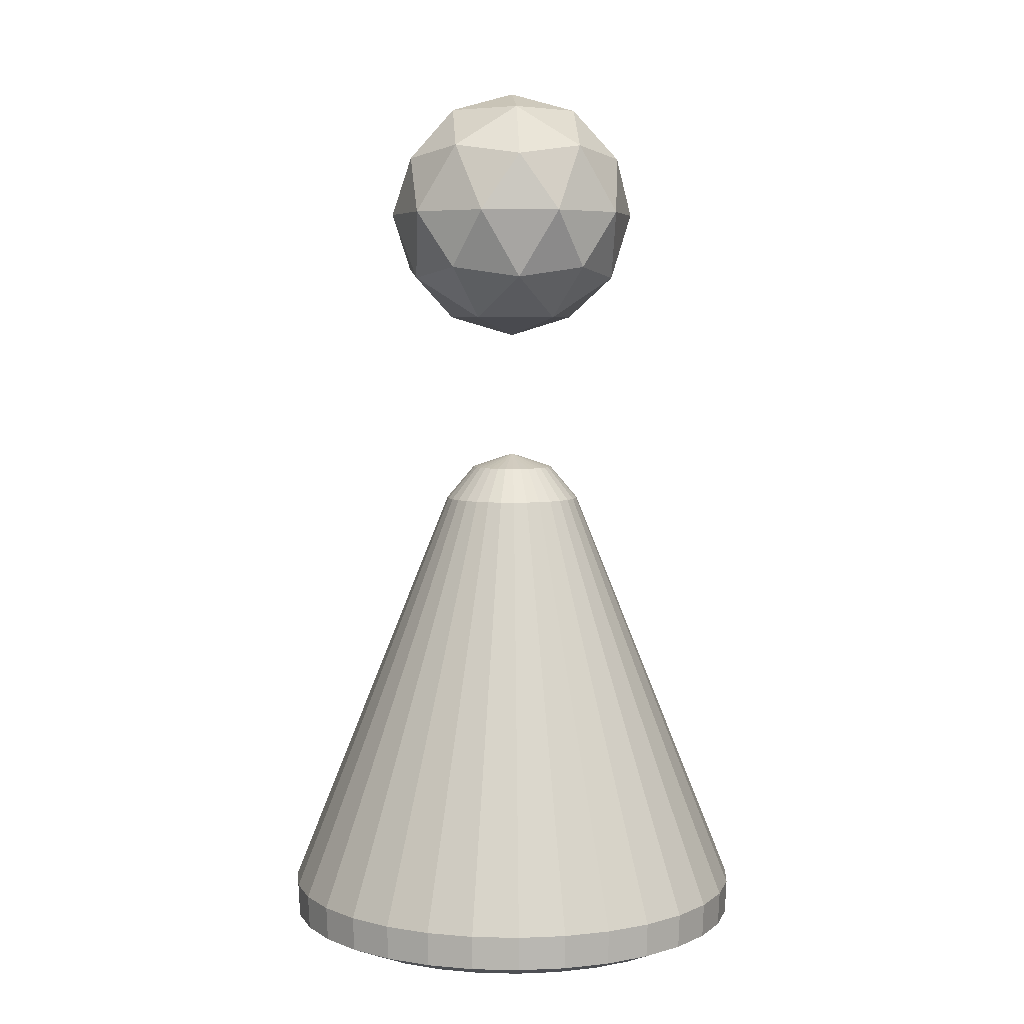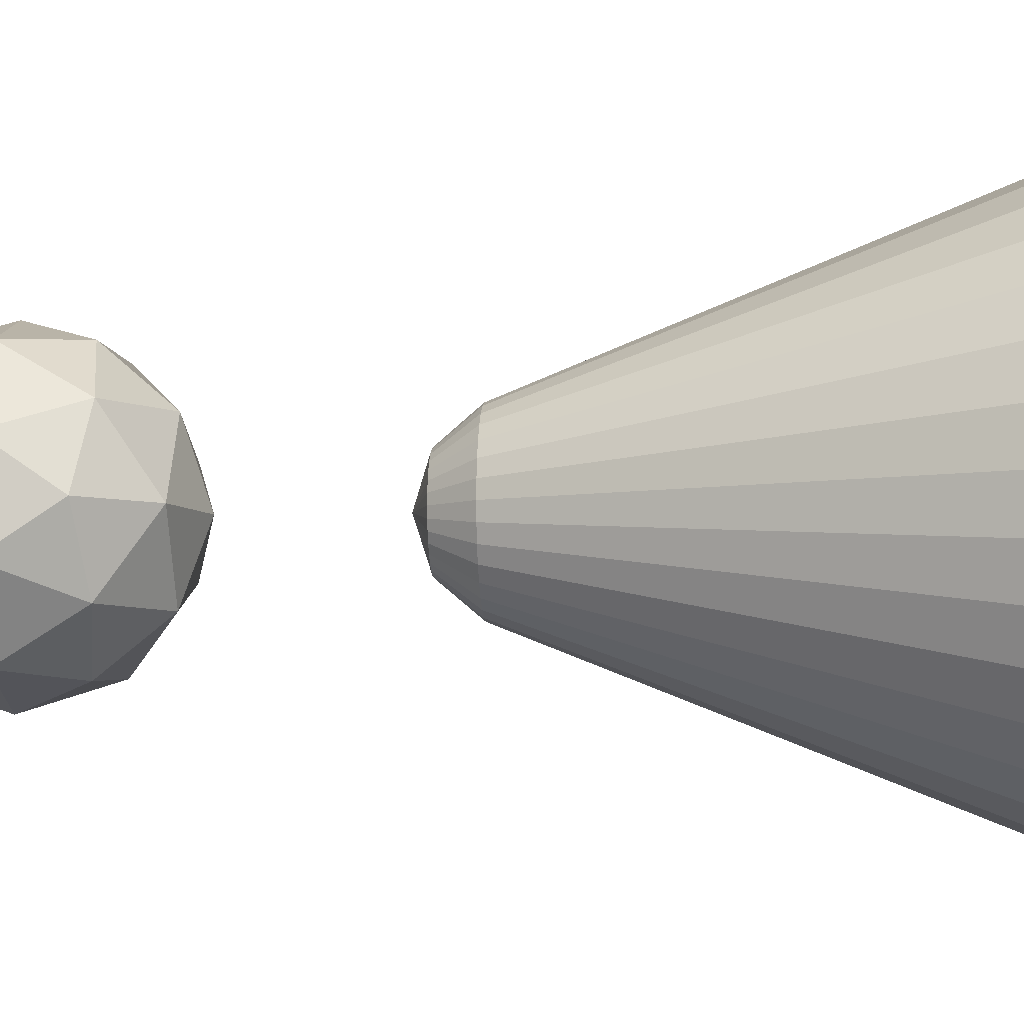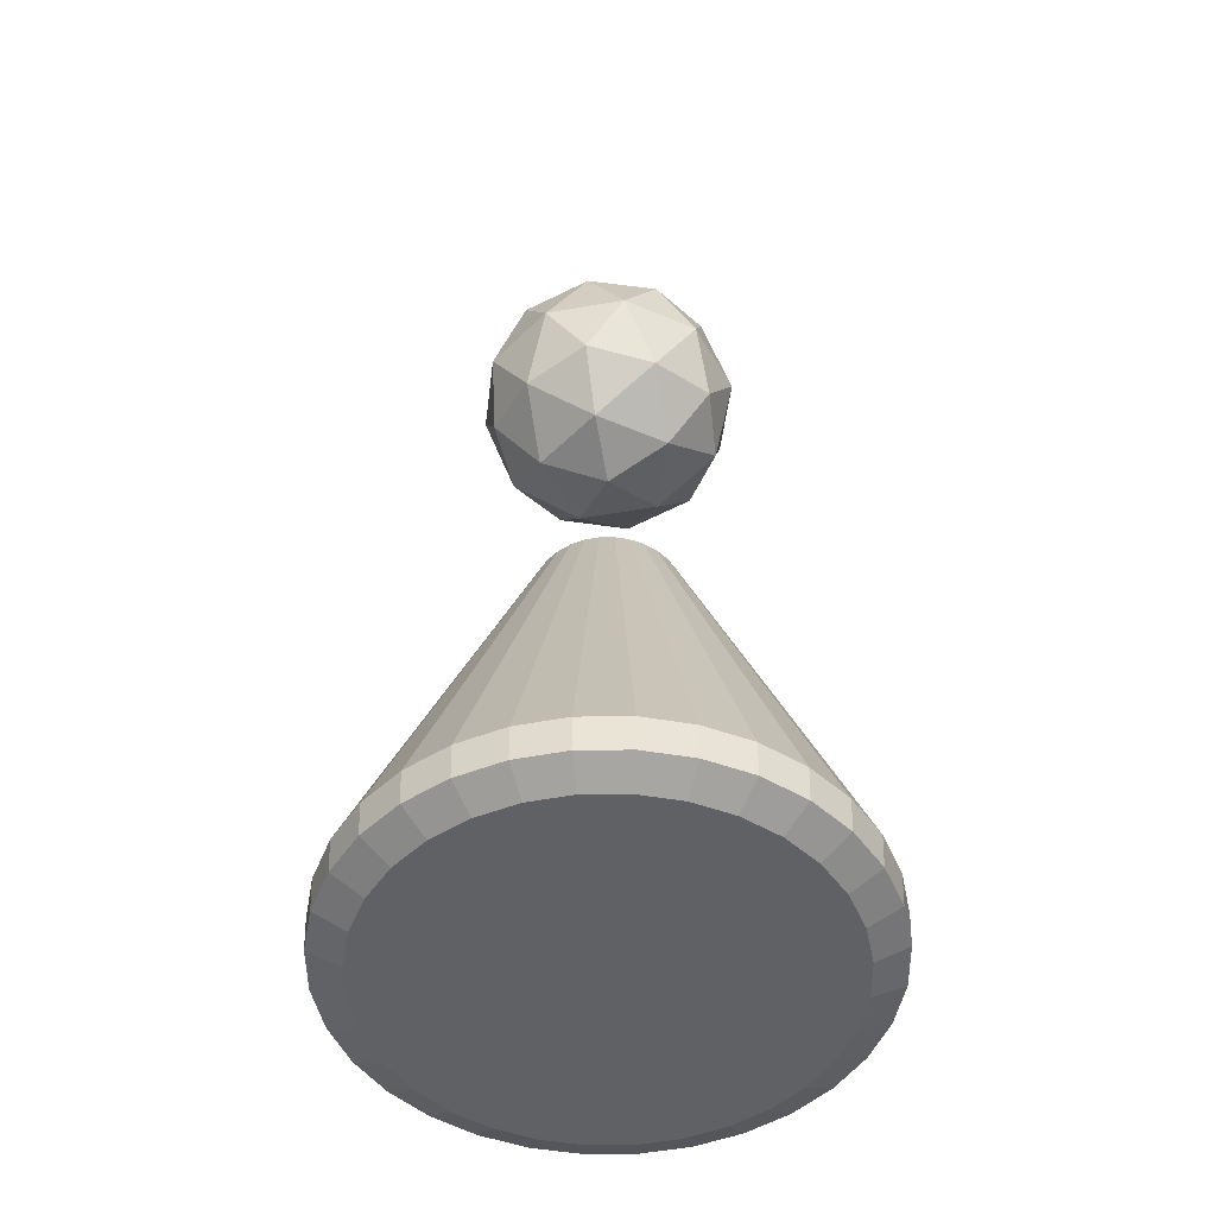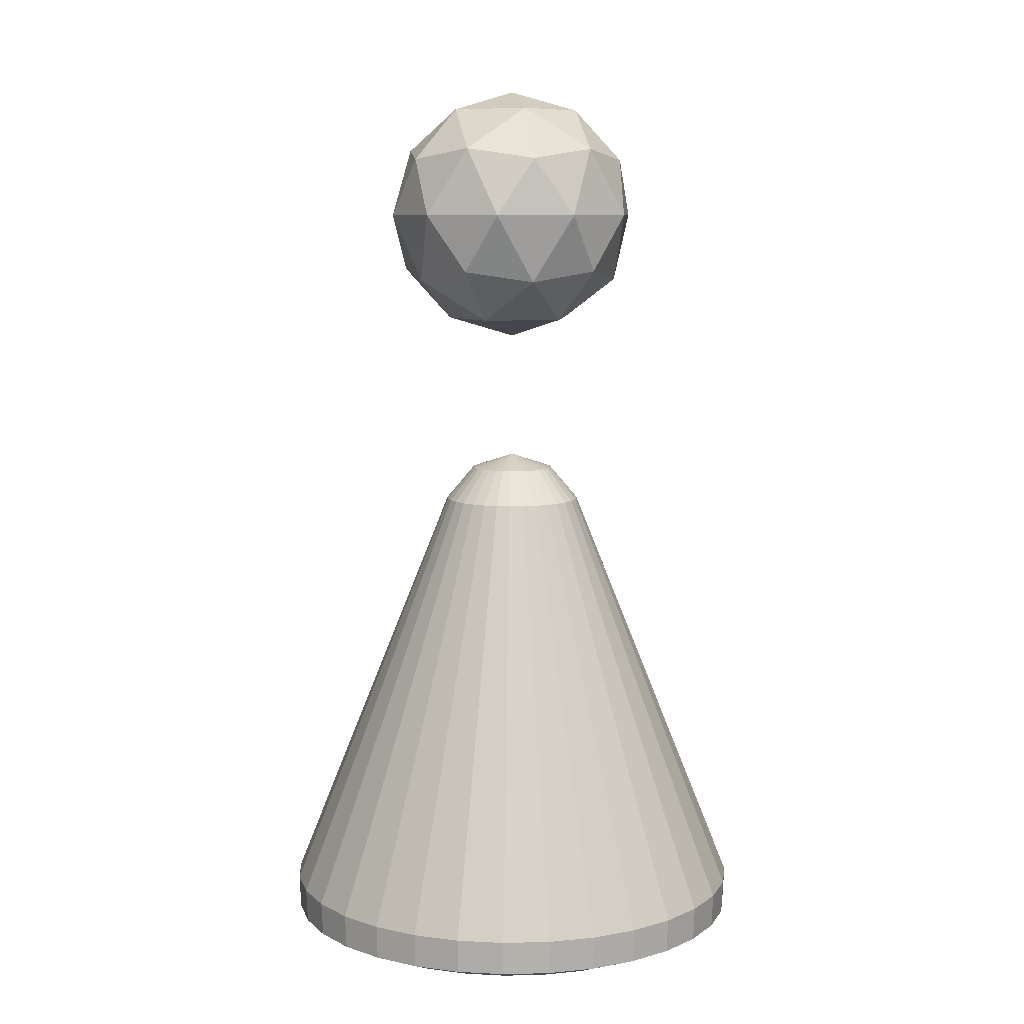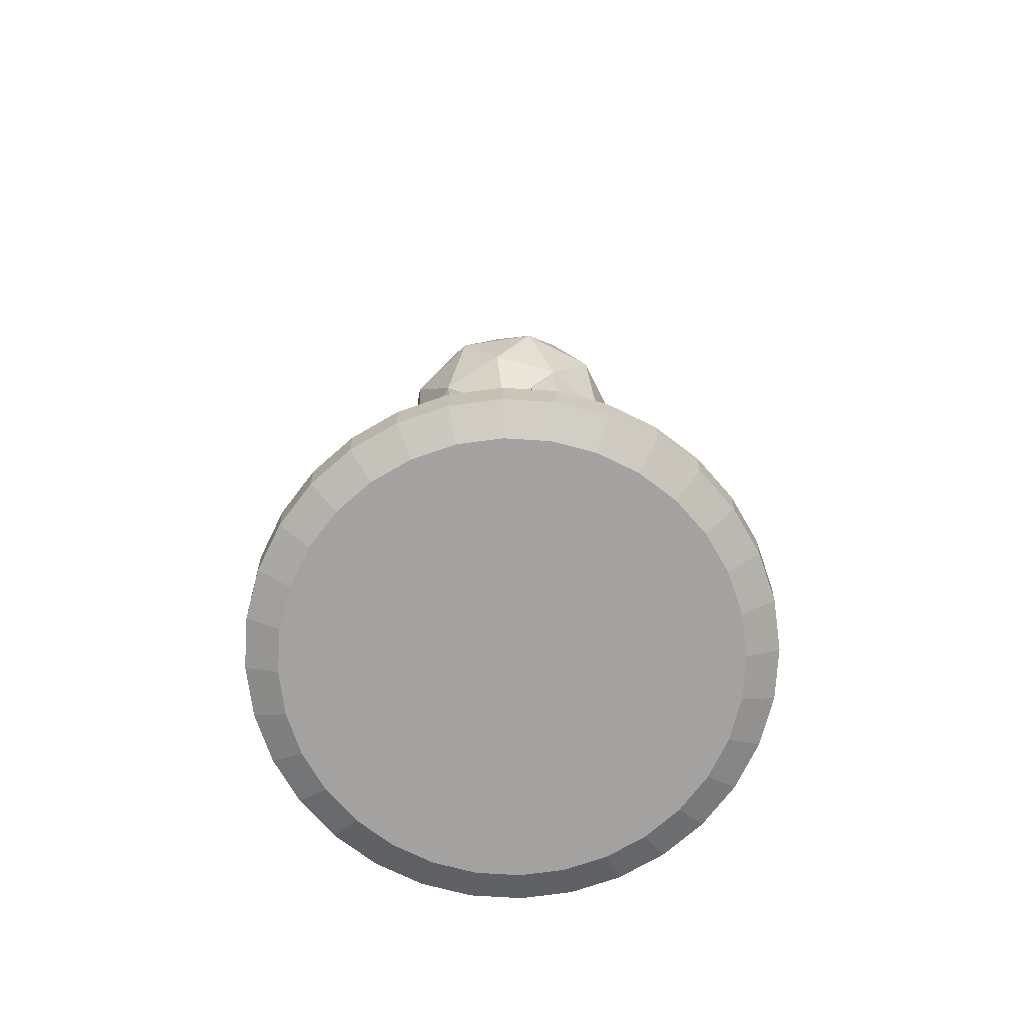
<metadata>
{"format":"obj","ext":"obj","renderer":"f3d","projection":"perspective","resolution":1024,"background":"white","views":[{"elev":5.6,"azim":-57.9,"up":"+Y"},{"elev":-6.2,"azim":-85.5,"up":"+Z"},{"elev":-49.8,"azim":-151.2,"up":"+Y"},{"elev":8.7,"azim":-65.4,"up":"+Y"},{"elev":-72.7,"azim":-9.2,"up":"+Y"}]}
</metadata>
<code>
o Cylinder
v 0 1.5 0
v 0.3618 1.776 0.2629
v -0.1382 1.776 0.4253
v -0.4472 1.776 0
v -0.1382 1.776 -0.4253
v 0.3618 1.776 -0.2629
v 0.1382 2.224 0.4253
v -0.3618 2.224 0.2629
v -0.3618 2.224 -0.2629
v 0.1382 2.224 -0.4253
v 0.4472 2.224 0
v 0 2.5 0
v -0.08123 1.575 0.25
v 0.2127 1.575 0.1545
v 0.1314 1.737 0.4045
v 0.4253 1.737 0
v 0.2127 1.575 -0.1545
v -0.2629 1.575 0
v -0.3441 1.737 0.25
v -0.08123 1.575 -0.25
v -0.3441 1.737 -0.25
v 0.1314 1.737 -0.4045
v 0.4755 2 0.1545
v 0.4755 2 -0.1545
v 0 2 0.5
v 0.2939 2 0.4045
v -0.4755 2 0.1545
v -0.2939 2 0.4045
v -0.2939 2 -0.4045
v -0.4755 2 -0.1545
v 0.2939 2 -0.4045
v 0 2 -0.5
v 0.3441 2.263 0.25
v -0.1314 2.263 0.4045
v -0.4253 2.263 0
v -0.1314 2.263 -0.4045
v 0.3441 2.263 -0.25
v 0.08123 2.425 0.25
v 0.2629 2.425 0
v -0.2127 2.425 0.1545
v -0.2127 2.425 -0.1545
v 0.08123 2.425 -0.25
v -0 -1 -0.8
v 0 -0.8151 -0.926
v -0 -0.9458 -0.9198
v 0 1 -1e-06
v 0 0.8151 -0.274
v 0 0.9458 -0.1631
v 0.1561 -1 -0.7846
v 0.1807 -0.8151 -0.9082
v 0.1794 -0.9458 -0.9021
v 0 1 -1e-06
v 0.05345 0.8151 -0.2687
v 0.03182 0.9458 -0.16
v 0.3061 -1 -0.7391
v 0.3544 -0.8151 -0.8555
v 0.352 -0.9458 -0.8497
v 0 1 -1e-06
v 0.1048 0.8151 -0.2531
v 0.06241 0.9458 -0.1507
v 0.4445 -1 -0.6652
v 0.5145 -0.8151 -0.77
v 0.511 -0.9458 -0.7648
v 0 1 -1e-06
v 0.1522 0.8151 -0.2278
v 0.09061 0.9458 -0.1356
v 0.5657 -1 -0.5657
v 0.6548 -0.8151 -0.6548
v 0.6504 -0.9458 -0.6504
v 0 1 -0
v 0.1937 0.8151 -0.1937
v 0.1153 0.9458 -0.1153
v 0.6652 -1 -0.4445
v 0.77 -0.8151 -0.5145
v 0.7648 -0.9458 -0.511
v 1e-06 1 -0
v 0.2278 0.8151 -0.1522
v 0.1356 0.9458 -0.09061
v 0.7391 -1 -0.3061
v 0.8555 -0.8151 -0.3544
v 0.8497 -0.9458 -0.352
v 1e-06 1 -0
v 0.2531 0.8151 -0.1048
v 0.1507 0.9458 -0.06241
v 0.7846 -1 -0.1561
v 0.9082 -0.8151 -0.1807
v 0.9021 -0.9458 -0.1794
v 1e-06 1 -0
v 0.2687 0.8151 -0.05345
v 0.16 0.9458 -0.03182
v 0.8 -1 -0
v 0.926 -0.8151 -0
v 0.9198 -0.9458 -0
v 1e-06 1 -0
v 0.274 0.8151 -0
v 0.1631 0.9458 -0
v 0.7846 -1 0.1561
v 0.9082 -0.8151 0.1807
v 0.9021 -0.9458 0.1794
v 1e-06 1 0
v 0.2687 0.8151 0.05345
v 0.16 0.9458 0.03182
v 0.7391 -1 0.3061
v 0.8555 -0.8151 0.3544
v 0.8497 -0.9458 0.352
v 1e-06 1 0
v 0.2531 0.8151 0.1048
v 0.1507 0.9458 0.06241
v 0.6652 -1 0.4445
v 0.77 -0.8151 0.5145
v 0.7648 -0.9458 0.511
v 1e-06 1 0
v 0.2278 0.8151 0.1522
v 0.1356 0.9458 0.09061
v 0.5657 -1 0.5657
v 0.6548 -0.8151 0.6548
v 0.6504 -0.9458 0.6504
v 0 1 1e-06
v 0.1937 0.8151 0.1937
v 0.1153 0.9458 0.1153
v 0.4445 -1 0.6652
v 0.5145 -0.8151 0.77
v 0.511 -0.9458 0.7648
v 0 1 1e-06
v 0.1522 0.8151 0.2278
v 0.09061 0.9458 0.1356
v 0.3061 -1 0.7391
v 0.3544 -0.8151 0.8555
v 0.352 -0.9458 0.8497
v 0 1 1e-06
v 0.1048 0.8151 0.2531
v 0.06241 0.9458 0.1507
v 0.1561 -1 0.7846
v 0.1807 -0.8151 0.9082
v 0.1794 -0.9458 0.9021
v 0 1 1e-06
v 0.05345 0.8151 0.2687
v 0.03182 0.9458 0.16
v 0 -1 0.8
v 0 -0.8151 0.926
v 0 -0.9458 0.9198
v 0 1 1e-06
v 0 0.8151 0.274
v 0 0.9458 0.1631
v -0.1561 -1 0.7846
v -0.1807 -0.8151 0.9082
v -0.1794 -0.9458 0.9021
v -0 1 1e-06
v -0.05345 0.8151 0.2687
v -0.03182 0.9458 0.16
v -0.3061 -1 0.7391
v -0.3544 -0.8151 0.8555
v -0.352 -0.9458 0.8497
v -0 1 1e-06
v -0.1048 0.8151 0.2531
v -0.06241 0.9458 0.1507
v -0.4445 -1 0.6652
v -0.5145 -0.8151 0.77
v -0.511 -0.9458 0.7648
v -0 1 0
v -0.1522 0.8151 0.2278
v -0.09061 0.9458 0.1356
v -0.5657 -1 0.5657
v -0.6548 -0.8151 0.6548
v -0.6504 -0.9458 0.6504
v -0 1 0
v -0.1937 0.8151 0.1937
v -0.1153 0.9458 0.1153
v -0.6652 -1 0.4445
v -0.77 -0.8151 0.5145
v -0.7648 -0.9458 0.511
v -0 1 0
v -0.2278 0.8151 0.1522
v -0.1356 0.9458 0.09061
v -0.7391 -1 0.3061
v -0.8555 -0.8151 0.3544
v -0.8497 -0.9458 0.352
v -1e-06 1 0
v -0.2531 0.8151 0.1048
v -0.1507 0.9458 0.06241
v -0.7846 -1 0.1561
v -0.9082 -0.8151 0.1807
v -0.9021 -0.9458 0.1794
v -1e-06 1 0
v -0.2687 0.8151 0.05345
v -0.16 0.9458 0.03182
v -0.8 -1 0
v -0.926 -0.8151 -0
v -0.9198 -0.9458 0
v -1e-06 1 -0
v -0.274 0.8151 -0
v -0.1631 0.9458 -0
v -0.7846 -1 -0.1561
v -0.9082 -0.8151 -0.1807
v -0.9021 -0.9458 -0.1794
v -1e-06 1 -0
v -0.2687 0.8151 -0.05345
v -0.16 0.9458 -0.03182
v -0.7391 -1 -0.3061
v -0.8555 -0.8151 -0.3544
v -0.8497 -0.9458 -0.352
v -1e-06 1 -0
v -0.2531 0.8151 -0.1048
v -0.1507 0.9458 -0.06241
v -0.6652 -1 -0.4445
v -0.77 -0.8151 -0.5145
v -0.7648 -0.9458 -0.511
v -1e-06 1 -0
v -0.2278 0.8151 -0.1522
v -0.1356 0.9458 -0.09061
v -0.5657 -1 -0.5657
v -0.6548 -0.8151 -0.6548
v -0.6504 -0.9458 -0.6504
v -1e-06 1 -0
v -0.1937 0.8151 -0.1937
v -0.1153 0.9458 -0.1153
v -0.4445 -1 -0.6652
v -0.5145 -0.8151 -0.77
v -0.511 -0.9458 -0.7648
v -0 1 -1e-06
v -0.1522 0.8151 -0.2278
v -0.09061 0.9458 -0.1356
v -0.3061 -1 -0.7391
v -0.3544 -0.8151 -0.8555
v -0.352 -0.9458 -0.8497
v -0 1 -1e-06
v -0.1048 0.8151 -0.2531
v -0.06241 0.9458 -0.1507
v -0.1561 -1 -0.7846
v -0.1807 -0.8151 -0.9082
v -0.1794 -0.9458 -0.9021
v -0 1 -1e-06
v -0.05345 0.8151 -0.2687
v -0.03182 0.9458 -0.16
f 1 14 13
f 2 14 16
f 1 13 18
f 1 18 20
f 1 20 17
f 2 16 23
f 3 15 25
f 4 19 27
f 5 21 29
f 6 22 31
f 2 23 26
f 3 25 28
f 4 27 30
f 5 29 32
f 6 31 24
f 7 33 38
f 8 34 40
f 9 35 41
f 10 36 42
f 11 37 39
f 39 42 12
f 39 37 42
f 37 10 42
f 42 41 12
f 42 36 41
f 36 9 41
f 41 40 12
f 41 35 40
f 35 8 40
f 40 38 12
f 40 34 38
f 34 7 38
f 38 39 12
f 38 33 39
f 33 11 39
f 24 37 11
f 24 31 37
f 31 10 37
f 32 36 10
f 32 29 36
f 29 9 36
f 30 35 9
f 30 27 35
f 27 8 35
f 28 34 8
f 28 25 34
f 25 7 34
f 26 33 7
f 26 23 33
f 23 11 33
f 31 32 10
f 31 22 32
f 22 5 32
f 29 30 9
f 29 21 30
f 21 4 30
f 27 28 8
f 27 19 28
f 19 3 28
f 25 26 7
f 25 15 26
f 15 2 26
f 23 24 11
f 23 16 24
f 16 6 24
f 17 22 6
f 17 20 22
f 20 5 22
f 20 21 5
f 20 18 21
f 18 4 21
f 18 19 4
f 18 13 19
f 13 3 19
f 16 17 6
f 16 14 17
f 14 1 17
f 13 15 3
f 13 14 15
f 14 2 15
f 50 45 44
f 51 43 45
f 53 48 54
f 48 52 54
f 56 51 50
f 57 49 51
f 53 60 59
f 60 52 58
f 62 57 56
f 57 61 55
f 65 60 66
f 60 64 66
f 68 63 62
f 63 67 61
f 65 72 71
f 66 70 72
f 74 69 68
f 69 73 67
f 71 78 77
f 72 76 78
f 80 75 74
f 81 73 75
f 77 84 83
f 84 76 82
f 86 81 80
f 81 85 79
f 83 90 89
f 90 82 88
f 92 87 86
f 87 91 85
f 89 96 95
f 90 94 96
f 98 93 92
f 99 91 93
f 95 102 101
f 96 100 102
f 104 99 98
f 105 97 99
f 101 108 107
f 108 100 106
f 110 105 104
f 105 109 103
f 107 114 113
f 108 112 114
f 116 111 110
f 111 115 109
f 113 120 119
f 114 118 120
f 122 117 116
f 117 121 115
f 125 120 126
f 120 124 126
f 128 123 122
f 129 121 123
f 125 132 131
f 132 124 130
f 128 135 129
f 135 127 129
f 131 138 137
f 138 130 136
f 140 135 134
f 135 139 133
f 137 144 143
f 138 142 144
f 146 141 140
f 147 139 141
f 143 150 149
f 144 148 150
f 152 147 146
f 153 145 147
f 149 156 155
f 156 148 154
f 158 153 152
f 153 157 151
f 161 156 162
f 162 154 160
f 164 159 158
f 159 163 157
f 161 168 167
f 162 166 168
f 170 165 164
f 165 169 163
f 173 168 174
f 168 172 174
f 176 171 170
f 177 169 171
f 173 180 179
f 180 172 178
f 176 183 177
f 183 175 177
f 179 186 185
f 186 178 184
f 188 183 182
f 183 187 181
f 185 192 191
f 186 190 192
f 194 189 188
f 195 187 189
f 197 192 198
f 192 196 198
f 200 195 194
f 201 193 195
f 197 204 203
f 204 196 202
f 206 201 200
f 201 205 199
f 203 210 209
f 204 208 210
f 212 207 206
f 207 211 205
f 209 216 215
f 210 214 216
f 218 213 212
f 213 217 211
f 221 216 222
f 216 220 222
f 224 219 218
f 225 217 219
f 221 228 227
f 222 226 228
f 230 225 224
f 225 229 223
f 227 234 233
f 234 226 232
f 44 231 230
f 231 43 229
f 233 48 47
f 234 46 48
f 205 229 133
f 47 50 44
f 233 44 230
f 52 154 58
f 53 56 50
f 59 62 56
f 65 68 62
f 71 74 68
f 77 80 74
f 83 86 80
f 89 92 86
f 92 101 98
f 101 104 98
f 107 110 104
f 110 119 116
f 119 122 116
f 125 128 122
f 131 134 128
f 137 140 134
f 143 146 140
f 146 155 152
f 155 158 152
f 158 167 164
f 167 170 164
f 173 176 170
f 179 182 176
f 182 191 188
f 191 194 188
f 197 200 194
f 200 209 206
f 209 212 206
f 215 218 212
f 221 224 218
f 224 233 230
f 50 51 45
f 51 49 43
f 53 47 48
f 48 46 52
f 56 57 51
f 57 55 49
f 53 54 60
f 60 54 52
f 62 63 57
f 57 63 61
f 65 59 60
f 60 58 64
f 68 69 63
f 63 69 67
f 65 66 72
f 66 64 70
f 74 75 69
f 69 75 73
f 71 72 78
f 72 70 76
f 80 81 75
f 81 79 73
f 77 78 84
f 84 78 76
f 86 87 81
f 81 87 85
f 83 84 90
f 90 84 82
f 92 93 87
f 87 93 91
f 89 90 96
f 90 88 94
f 98 99 93
f 99 97 91
f 95 96 102
f 96 94 100
f 104 105 99
f 105 103 97
f 101 102 108
f 108 102 100
f 110 111 105
f 105 111 109
f 107 108 114
f 108 106 112
f 116 117 111
f 111 117 115
f 113 114 120
f 114 112 118
f 122 123 117
f 117 123 121
f 125 119 120
f 120 118 124
f 128 129 123
f 129 127 121
f 125 126 132
f 132 126 124
f 128 134 135
f 135 133 127
f 131 132 138
f 138 132 130
f 140 141 135
f 135 141 139
f 137 138 144
f 138 136 142
f 146 147 141
f 147 145 139
f 143 144 150
f 144 142 148
f 152 153 147
f 153 151 145
f 149 150 156
f 156 150 148
f 158 159 153
f 153 159 157
f 161 155 156
f 162 156 154
f 164 165 159
f 159 165 163
f 161 162 168
f 162 160 166
f 170 171 165
f 165 171 169
f 173 167 168
f 168 166 172
f 176 177 171
f 177 175 169
f 173 174 180
f 180 174 172
f 176 182 183
f 183 181 175
f 179 180 186
f 186 180 178
f 188 189 183
f 183 189 187
f 185 186 192
f 186 184 190
f 194 195 189
f 195 193 187
f 197 191 192
f 192 190 196
f 200 201 195
f 201 199 193
f 197 198 204
f 204 198 196
f 206 207 201
f 201 207 205
f 203 204 210
f 204 202 208
f 212 213 207
f 207 213 211
f 209 210 216
f 210 208 214
f 218 219 213
f 213 219 217
f 221 215 216
f 216 214 220
f 224 225 219
f 225 223 217
f 221 222 228
f 222 220 226
f 230 231 225
f 225 231 229
f 227 228 234
f 234 228 226
f 44 45 231
f 231 45 43
f 233 234 48
f 234 232 46
f 229 43 61
f 43 49 61
f 49 55 61
f 61 67 73
f 73 79 85
f 85 91 109
f 91 97 109
f 97 103 109
f 109 115 121
f 121 127 133
f 133 139 157
f 139 145 157
f 145 151 157
f 157 163 169
f 169 175 181
f 181 187 205
f 187 193 205
f 193 199 205
f 205 211 217
f 217 223 229
f 61 73 85
f 109 121 133
f 157 169 181
f 205 217 229
f 229 61 85
f 85 109 229
f 109 133 229
f 133 157 181
f 181 205 133
f 47 53 50
f 233 47 44
f 52 46 232
f 226 220 214
f 226 214 208
f 226 208 202
f 196 190 184
f 178 172 166
f 178 166 160
f 178 160 154
f 148 142 136
f 136 130 124
f 124 118 112
f 124 112 106
f 148 136 124
f 148 124 106
f 100 94 88
f 82 76 70
f 70 64 58
f 82 70 58
f 106 100 88
f 148 106 88
f 184 178 154
f 196 184 154
f 232 226 202
f 52 232 202
f 88 82 58
f 148 88 58
f 202 196 154
f 52 202 154
f 154 148 58
f 53 59 56
f 59 65 62
f 65 71 68
f 71 77 74
f 77 83 80
f 83 89 86
f 89 95 92
f 92 95 101
f 101 107 104
f 107 113 110
f 110 113 119
f 119 125 122
f 125 131 128
f 131 137 134
f 137 143 140
f 143 149 146
f 146 149 155
f 155 161 158
f 158 161 167
f 167 173 170
f 173 179 176
f 179 185 182
f 182 185 191
f 191 197 194
f 197 203 200
f 200 203 209
f 209 215 212
f 215 221 218
f 221 227 224
f 224 227 233

</code>
